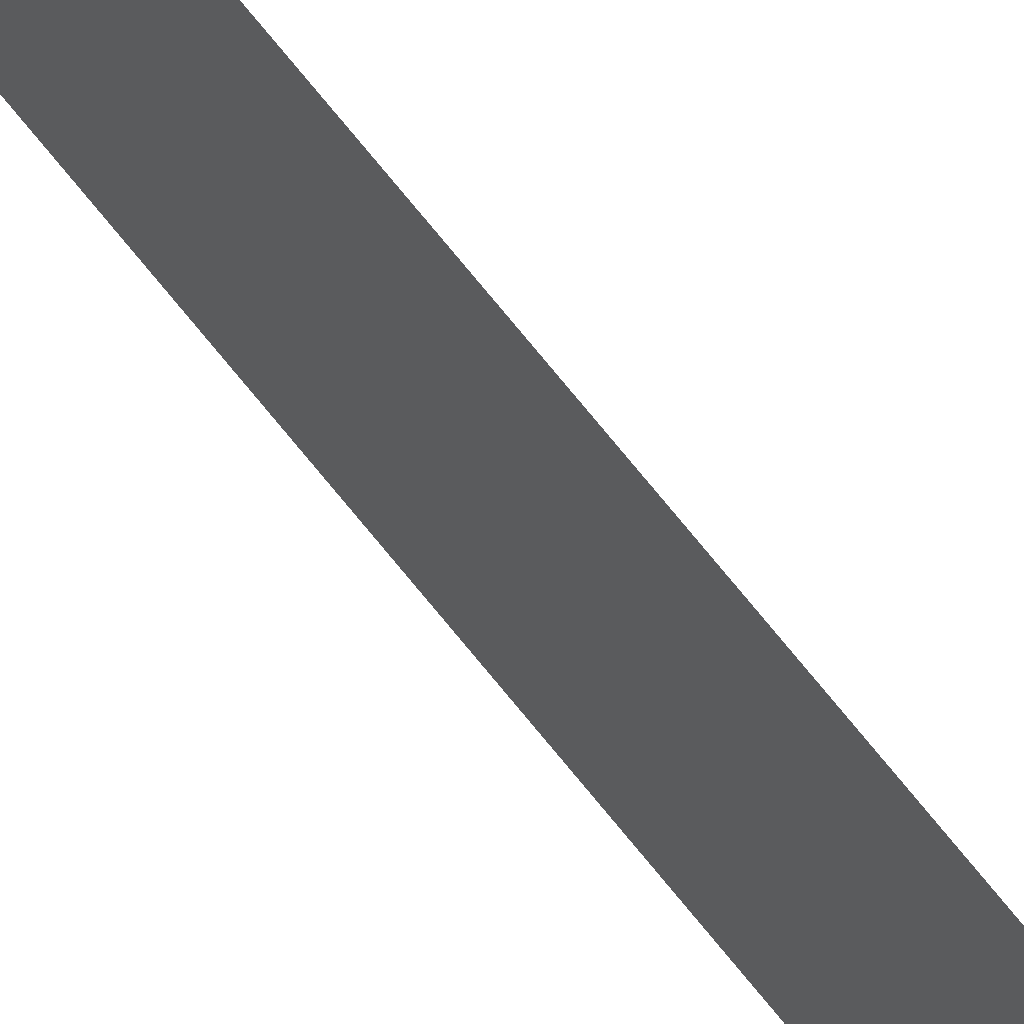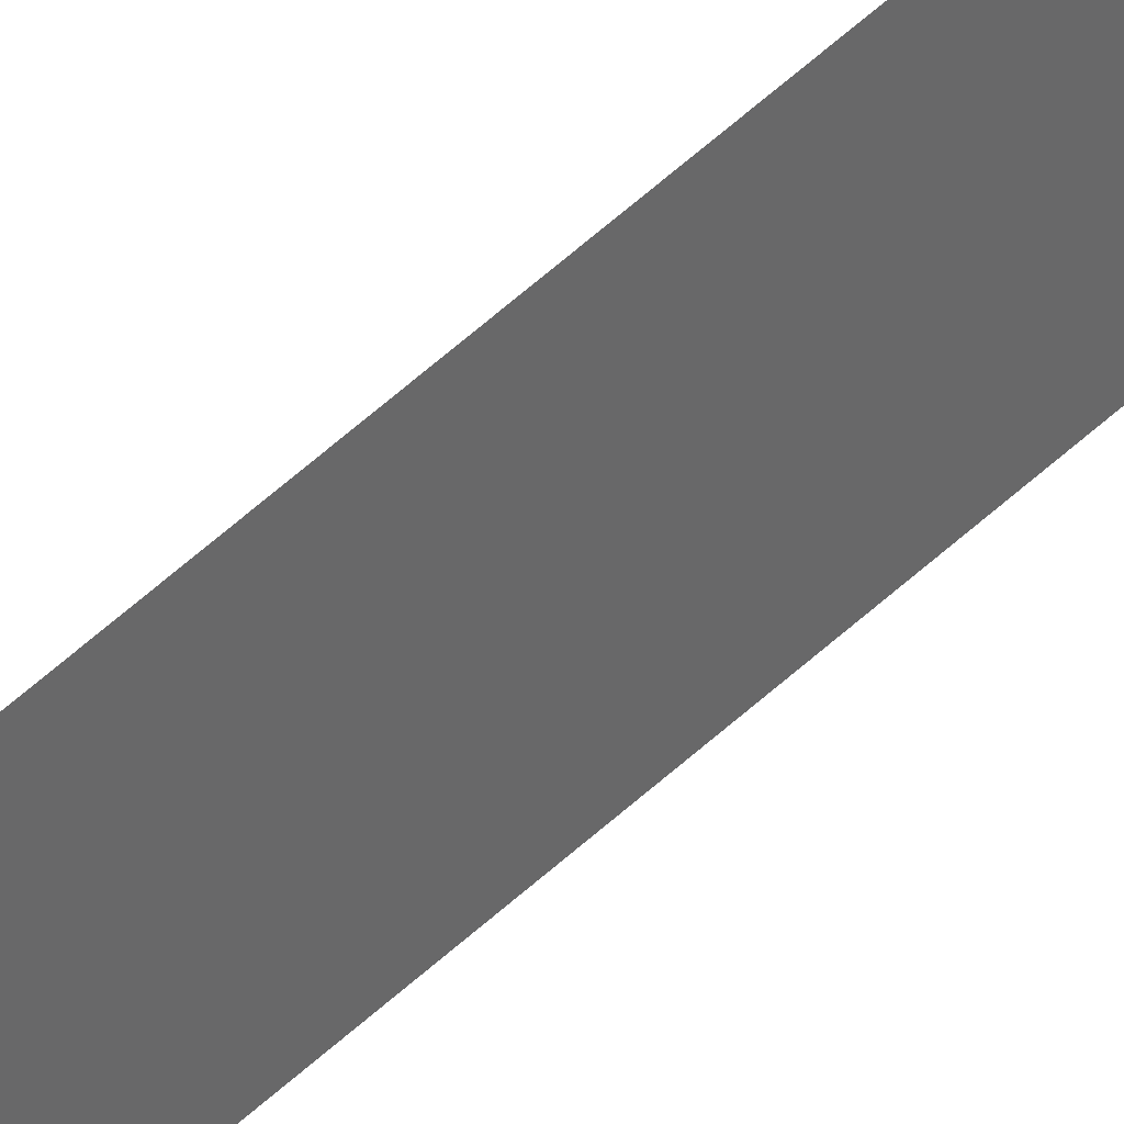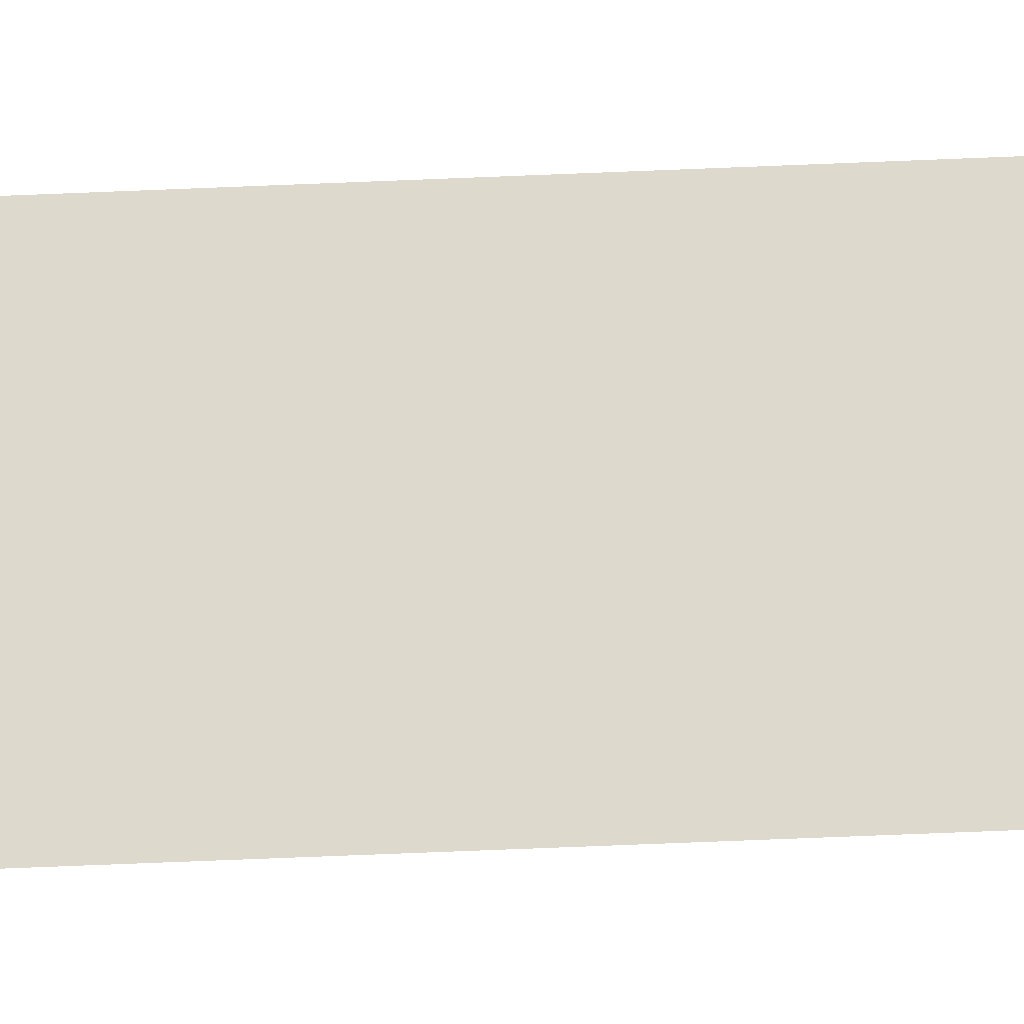
<metadata>
{"format":"obj","ext":"obj","renderer":"f3d","projection":"perspective","resolution":1024,"background":"white","views":[{"elev":58.2,"azim":-35.7,"up":"+Z"},{"elev":40.6,"azim":38.9,"up":"+Z"},{"elev":-20.7,"azim":96.2,"up":"+Z"}]}
</metadata>
<code>
v 13.79 30.75 14.93
v 13.79 31.75 14.93
v 13.79 30.75 14.91
v 13.79 31.75 14.91
v 13.79 30.75 14.91
v 13.79 31.75 14.91
v 13.79 30.75 14.93
v 13.79 31.75 14.93
f 1 2 3
f 3 2 4
f 5 6 7
f 7 6 8

</code>
